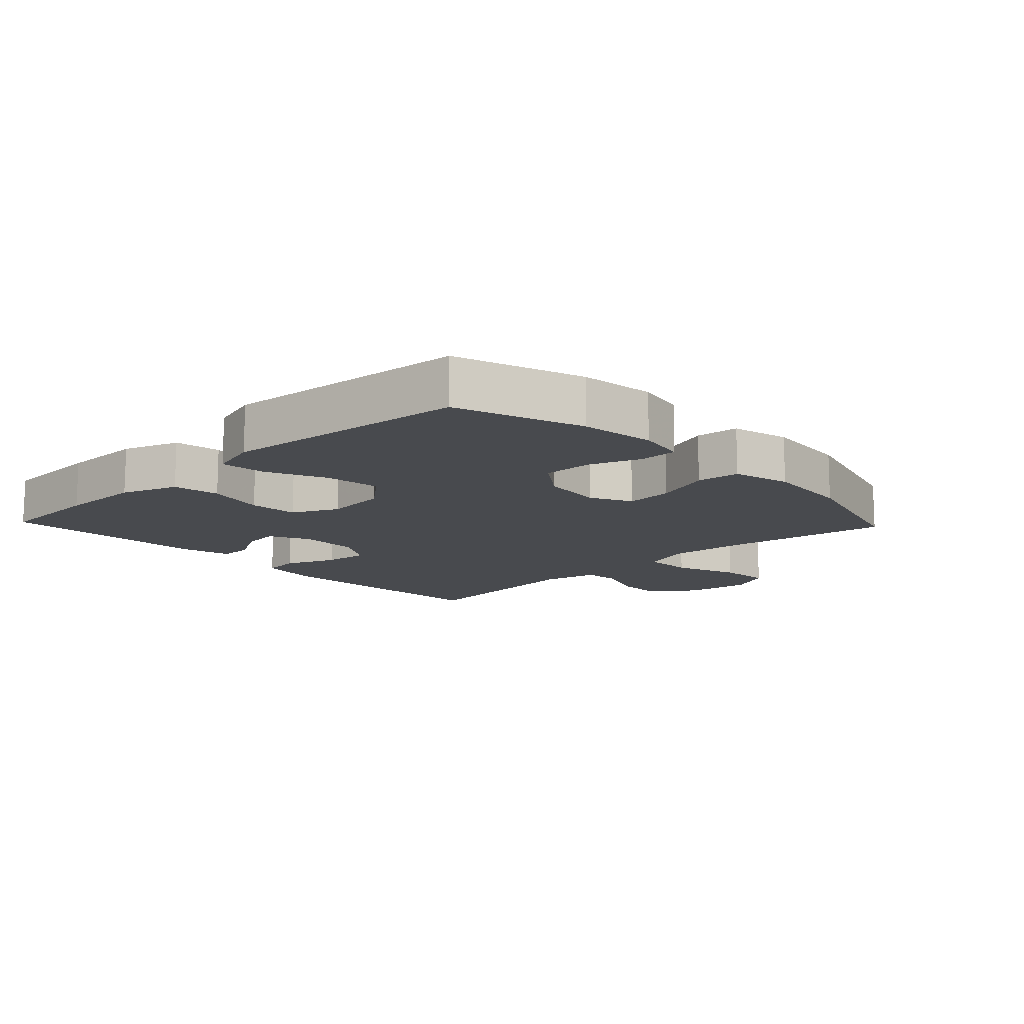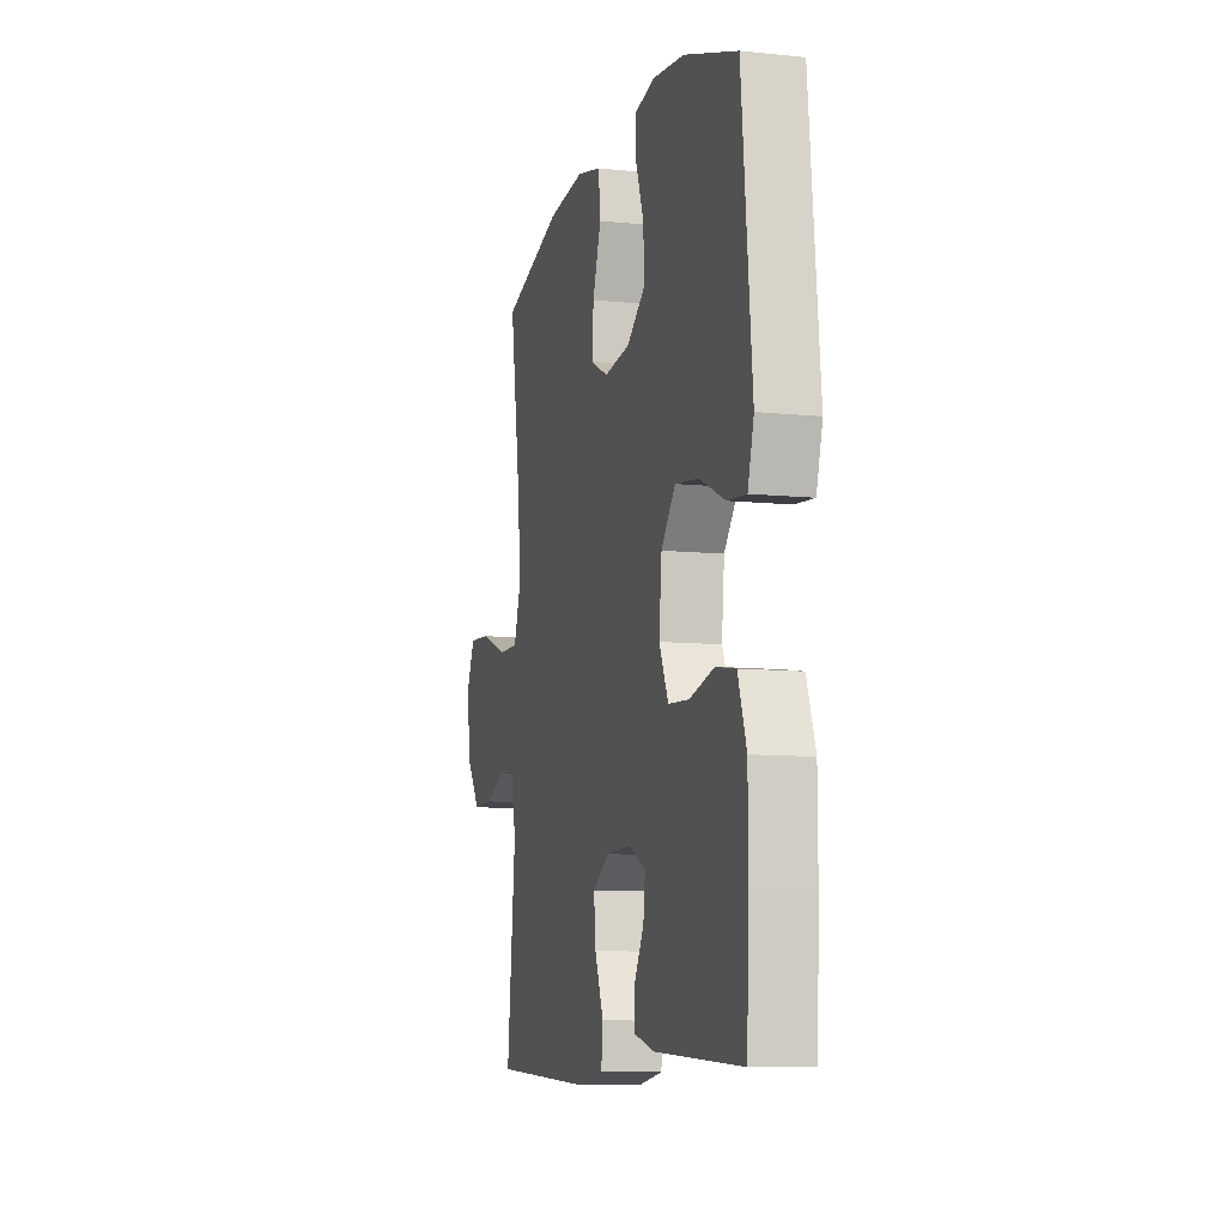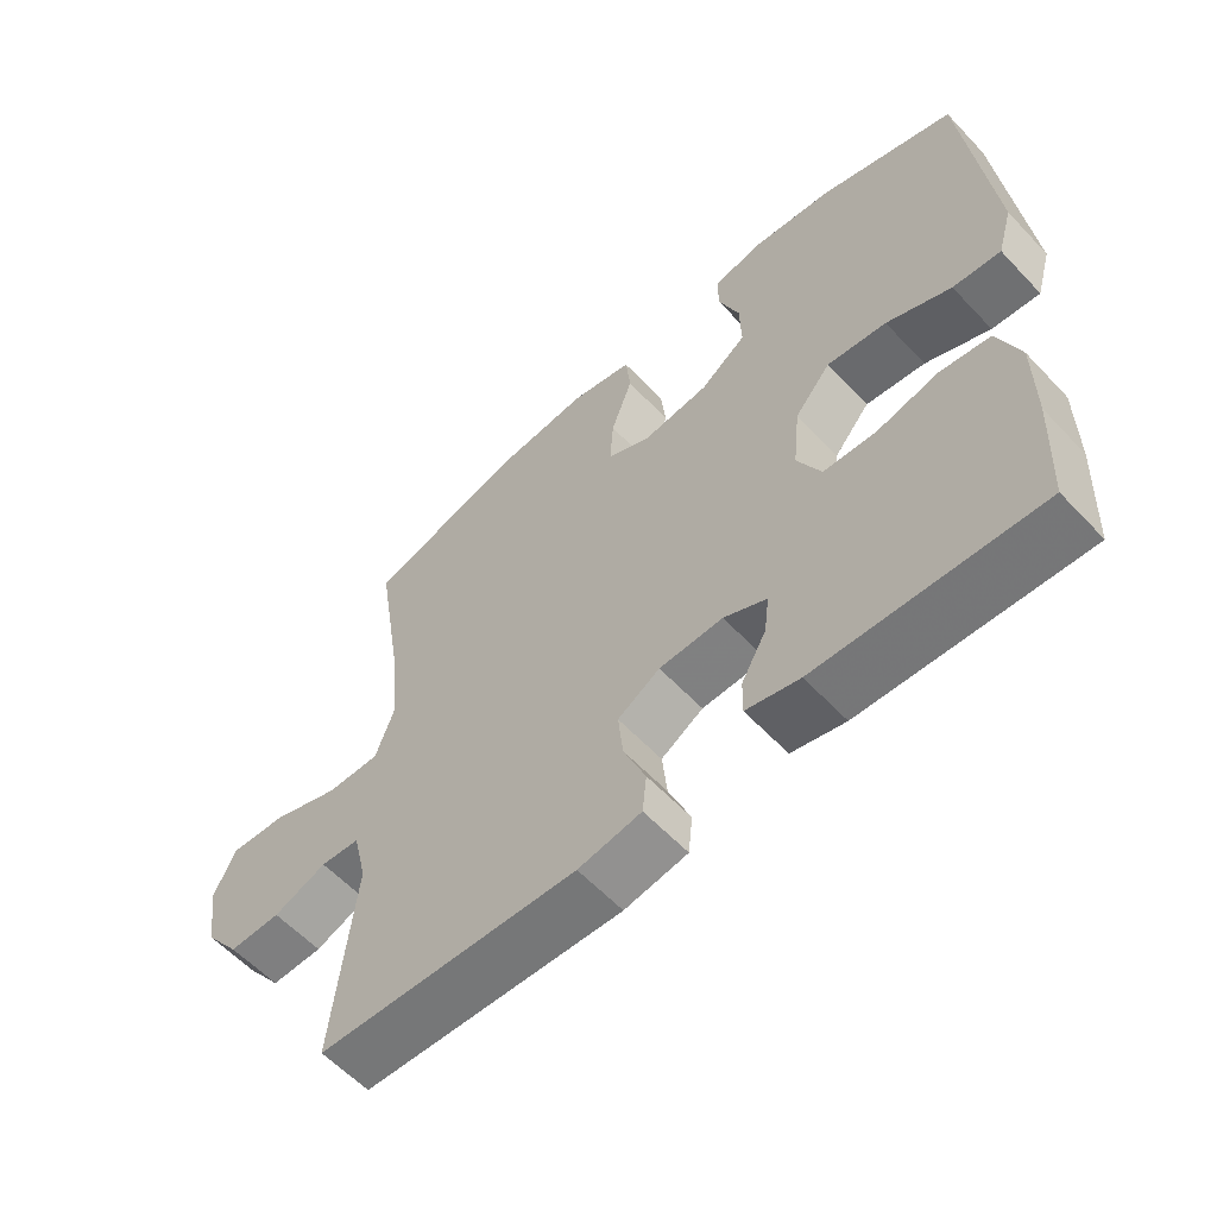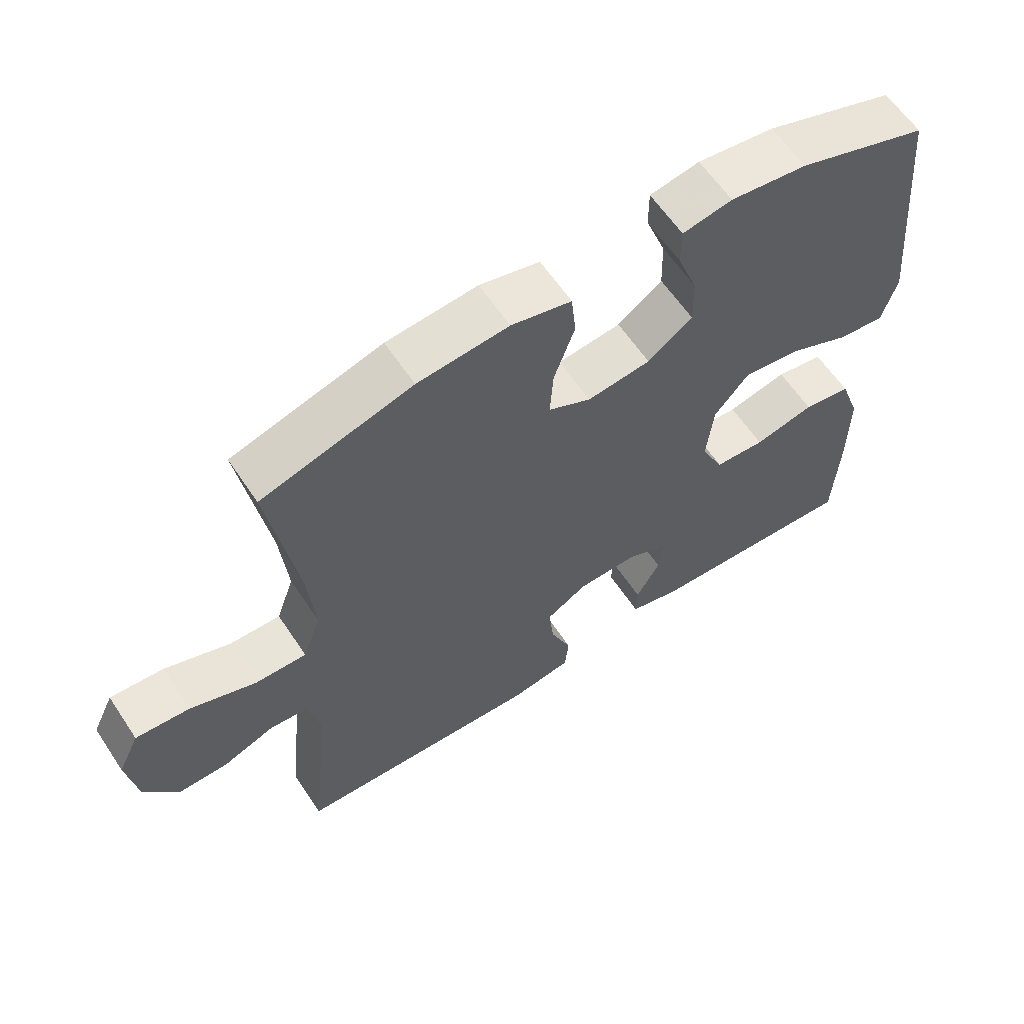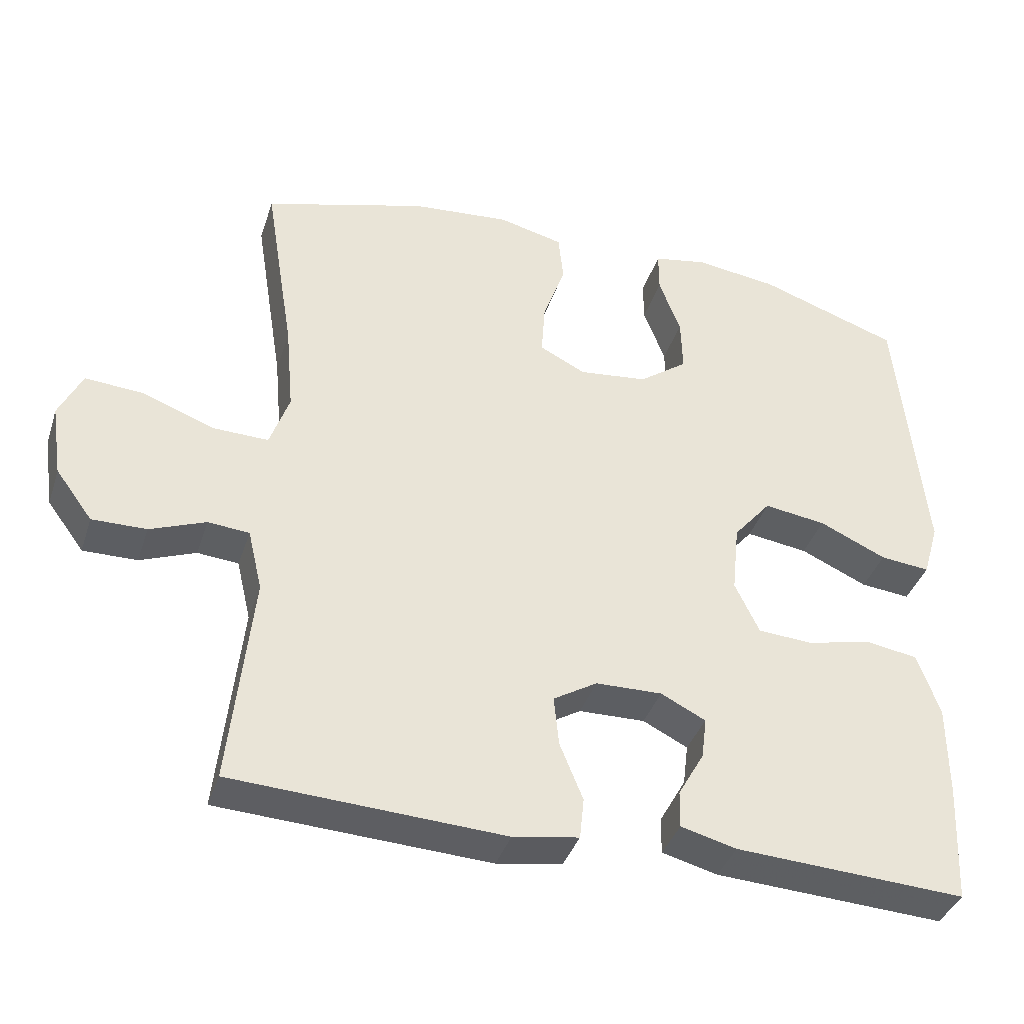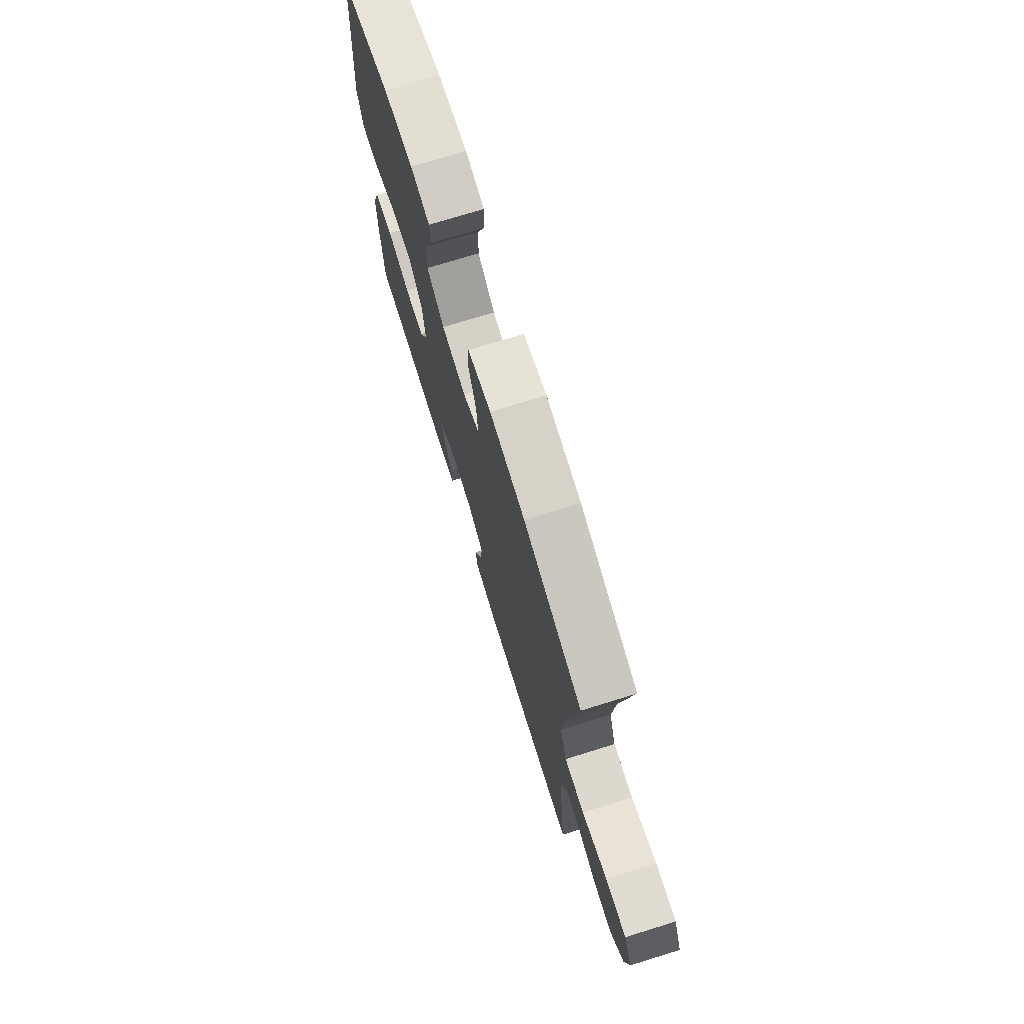
<metadata>
{"format":"obj","ext":"obj","renderer":"f3d","projection":"perspective","resolution":1024,"background":"white","views":[{"elev":-12.9,"azim":-46.5,"up":"+Y"},{"elev":-9.4,"azim":-105.1,"up":"+Z"},{"elev":-59.3,"azim":-137.1,"up":"+Z"},{"elev":61.3,"azim":146.4,"up":"+Z"},{"elev":-38.5,"azim":162.6,"up":"+Z"},{"elev":73.8,"azim":72.8,"up":"+Z"}]}
</metadata>
<code>
v -0.5 0.07 -0.5
v -0.508 0.07 -0.335
v -0.508 0.07 -0.206
v -0.477 0.07 -0.119
v -0.405 0.07 -0.107
v -0.315 0.07 -0.128
v -0.239 0.07 -0.123
v -0.205 0.07 -0.052
v -0.215 0.07 0.045
v -0.267 0.07 0.107
v -0.353 0.07 0.095
v -0.446 0.07 0.053
v -0.515 0.07 0.046
v -0.537 0.07 0.122
v -0.525 0.07 0.244
v -0.5 0.07 0.5
v -0.305 0.07 0.567
v -0.19 0.07 0.582
v -0.116 0.07 0.568
v -0.116 0.07 0.51
v -0.146 0.07 0.43
v -0.148 0.07 0.354
v -0.081 0.07 0.305
v 0.014 0.07 0.294
v 0.078 0.07 0.326
v 0.073 0.07 0.4
v 0.042 0.07 0.488
v 0.049 0.07 0.555
v 0.139 0.07 0.577
v 0.275 0.07 0.565
v 0.5 0.07 0.5
v 0.459 0.07 0.244
v 0.448 0.07 0.122
v 0.475 0.07 0.045
v 0.552 0.07 0.047
v 0.651 0.07 0.084
v 0.732 0.07 0.09
v 0.764 0.07 0.023
v 0.749 0.07 -0.077
v 0.698 0.07 -0.146
v 0.623 0.07 -0.145
v 0.546 0.07 -0.115
v 0.489 0.07 -0.12
v 0.469 0.07 -0.205
v 0.5 0.07 -0.5
v 0.125 0.07 -0.519
v 0.034 0.07 -0.504
v 0.028 0.07 -0.447
v 0.06 0.07 -0.368
v 0.067 0.07 -0.299
v 0.006 0.07 -0.262
v -0.086 0.07 -0.26
v -0.148 0.07 -0.291
v -0.141 0.07 -0.348
v -0.105 0.07 -0.412
v -0.104 0.07 -0.463
v -0.181 0.07 -0.483
v -0.5 0 -0.5
v -0.508 0 -0.335
v -0.508 0 -0.206
v -0.477 0 -0.119
v -0.405 0 -0.107
v -0.315 0 -0.128
v -0.239 0 -0.123
v -0.205 0 -0.052
v -0.215 0 0.045
v -0.267 0 0.107
v -0.353 0 0.095
v -0.446 0 0.053
v -0.515 0 0.046
v -0.537 0 0.122
v -0.525 0 0.244
v -0.5 0 0.5
v -0.305 0 0.567
v -0.19 0 0.582
v -0.116 0 0.568
v -0.116 0 0.51
v -0.146 0 0.43
v -0.148 0 0.354
v -0.081 0 0.305
v 0.014 0 0.294
v 0.078 0 0.326
v 0.073 0 0.4
v 0.042 0 0.488
v 0.049 0 0.555
v 0.139 0 0.577
v 0.275 0 0.565
v 0.5 0 0.5
v 0.459 0 0.244
v 0.448 0 0.122
v 0.475 0 0.045
v 0.552 0 0.047
v 0.651 0 0.084
v 0.732 0 0.09
v 0.764 0 0.023
v 0.749 0 -0.077
v 0.698 0 -0.146
v 0.623 0 -0.145
v 0.546 0 -0.115
v 0.489 0 -0.12
v 0.469 0 -0.205
v 0.5 0 -0.5
v 0.125 0 -0.519
v 0.034 0 -0.504
v 0.028 0 -0.447
v 0.06 0 -0.368
v 0.067 0 -0.299
v 0.006 0 -0.262
v -0.086 0 -0.26
v -0.148 0 -0.291
v -0.141 0 -0.348
v -0.105 0 -0.412
v -0.104 0 -0.463
v -0.181 0 -0.483
f 54 55 56 57
f 53 54 57 1
f 46 47 48 49
f 44 45 46 49
f 43 44 49 50
f 39 40 41 42
f 39 42 43
f 38 39 43
f 35 36 37 38
f 34 35 38 43
f 33 34 43 50
f 29 30 31 32
f 26 27 28 29
f 25 26 29 32
f 24 25 32 33
f 18 19 20 21
f 18 21 22
f 15 16 17 18
f 15 18 22
f 14 15 22 23
f 11 12 13 14
f 10 11 14 23
f 3 4 5 6
f 3 6 7
f 53 1 2 3
f 52 53 3 7
f 24 33 50 51
f 9 10 23 24
f 8 9 24 51
f 7 8 51 52
f 114 113 112 111
f 58 114 111 110
f 106 105 104 103
f 106 103 102 101
f 107 106 101 100
f 99 98 97 96
f 100 99 96
f 100 96 95
f 95 94 93 92
f 100 95 92 91
f 107 100 91 90
f 89 88 87 86
f 86 85 84 83
f 89 86 83 82
f 90 89 82 81
f 78 77 76 75
f 79 78 75
f 75 74 73 72
f 79 75 72
f 80 79 72 71
f 71 70 69 68
f 80 71 68 67
f 63 62 61 60
f 64 63 60
f 60 59 58 110
f 64 60 110 109
f 108 107 90 81
f 81 80 67 66
f 108 81 66 65
f 109 108 65 64
f 1 58 59 2
f 2 59 60 3
f 3 60 61 4
f 4 61 62 5
f 5 62 63 6
f 6 63 64 7
f 7 64 65 8
f 8 65 66 9
f 9 66 67 10
f 10 67 68 11
f 11 68 69 12
f 12 69 70 13
f 13 70 71 14
f 14 71 72 15
f 15 72 73 16
f 16 73 74 17
f 17 74 75 18
f 18 75 76 19
f 19 76 77 20
f 20 77 78 21
f 21 78 79 22
f 22 79 80 23
f 23 80 81 24
f 24 81 82 25
f 25 82 83 26
f 26 83 84 27
f 27 84 85 28
f 28 85 86 29
f 29 86 87 30
f 30 87 88 31
f 31 88 89 32
f 32 89 90 33
f 33 90 91 34
f 34 91 92 35
f 35 92 93 36
f 36 93 94 37
f 37 94 95 38
f 38 95 96 39
f 39 96 97 40
f 40 97 98 41
f 41 98 99 42
f 42 99 100 43
f 43 100 101 44
f 44 101 102 45
f 45 102 103 46
f 46 103 104 47
f 47 104 105 48
f 48 105 106 49
f 49 106 107 50
f 50 107 108 51
f 51 108 109 52
f 52 109 110 53
f 53 110 111 54
f 54 111 112 55
f 55 112 113 56
f 56 113 114 57
f 57 114 58 1

</code>
